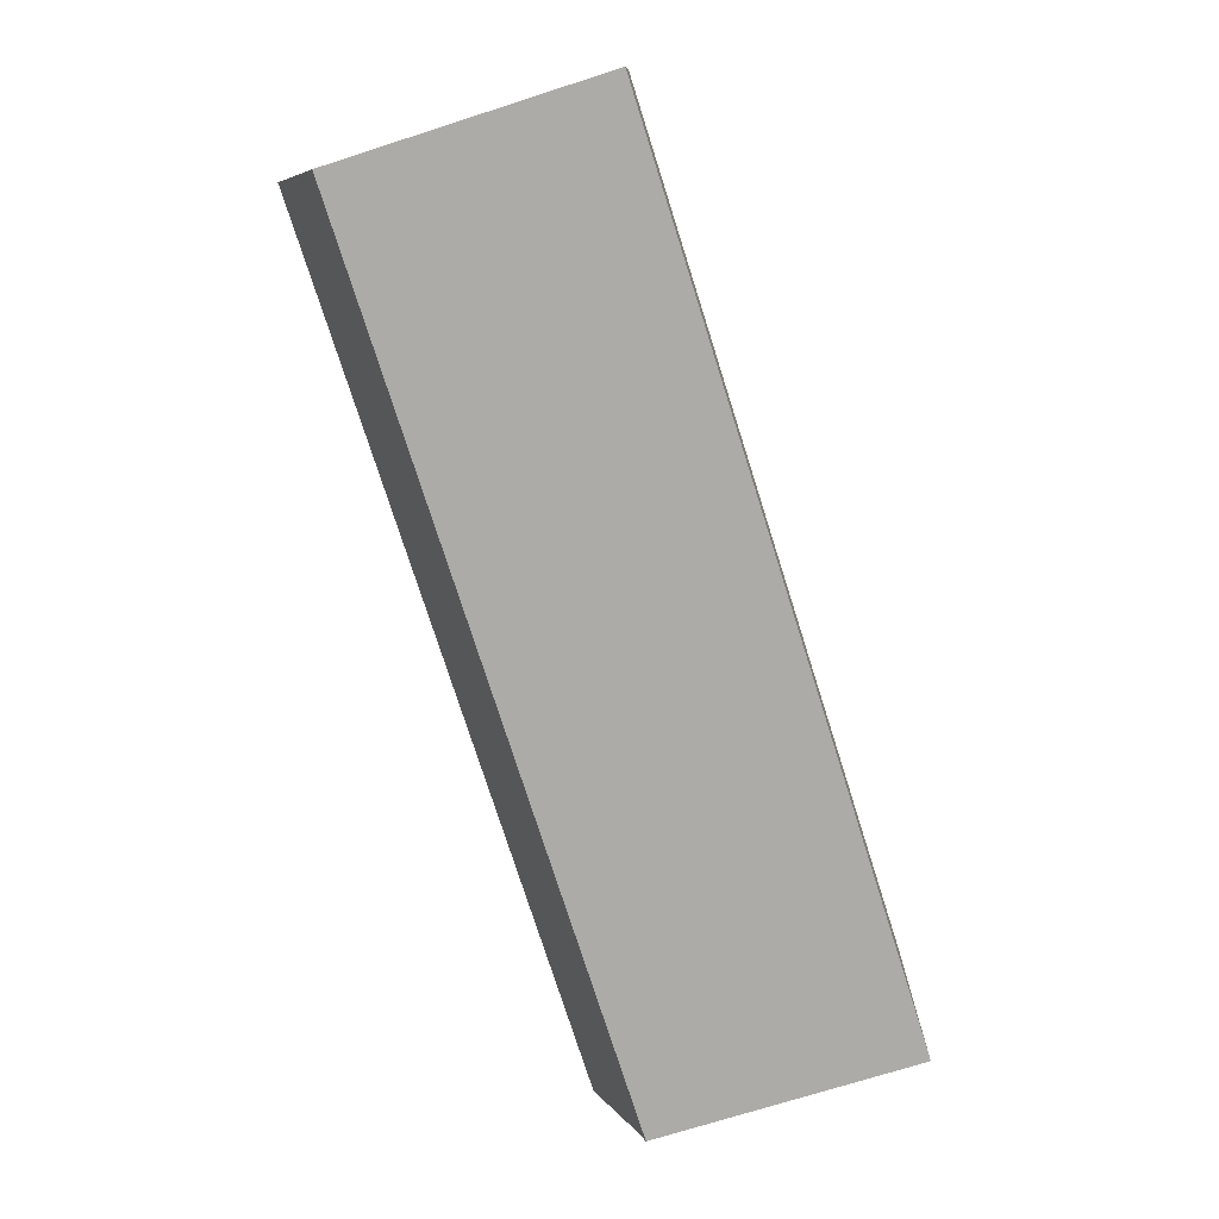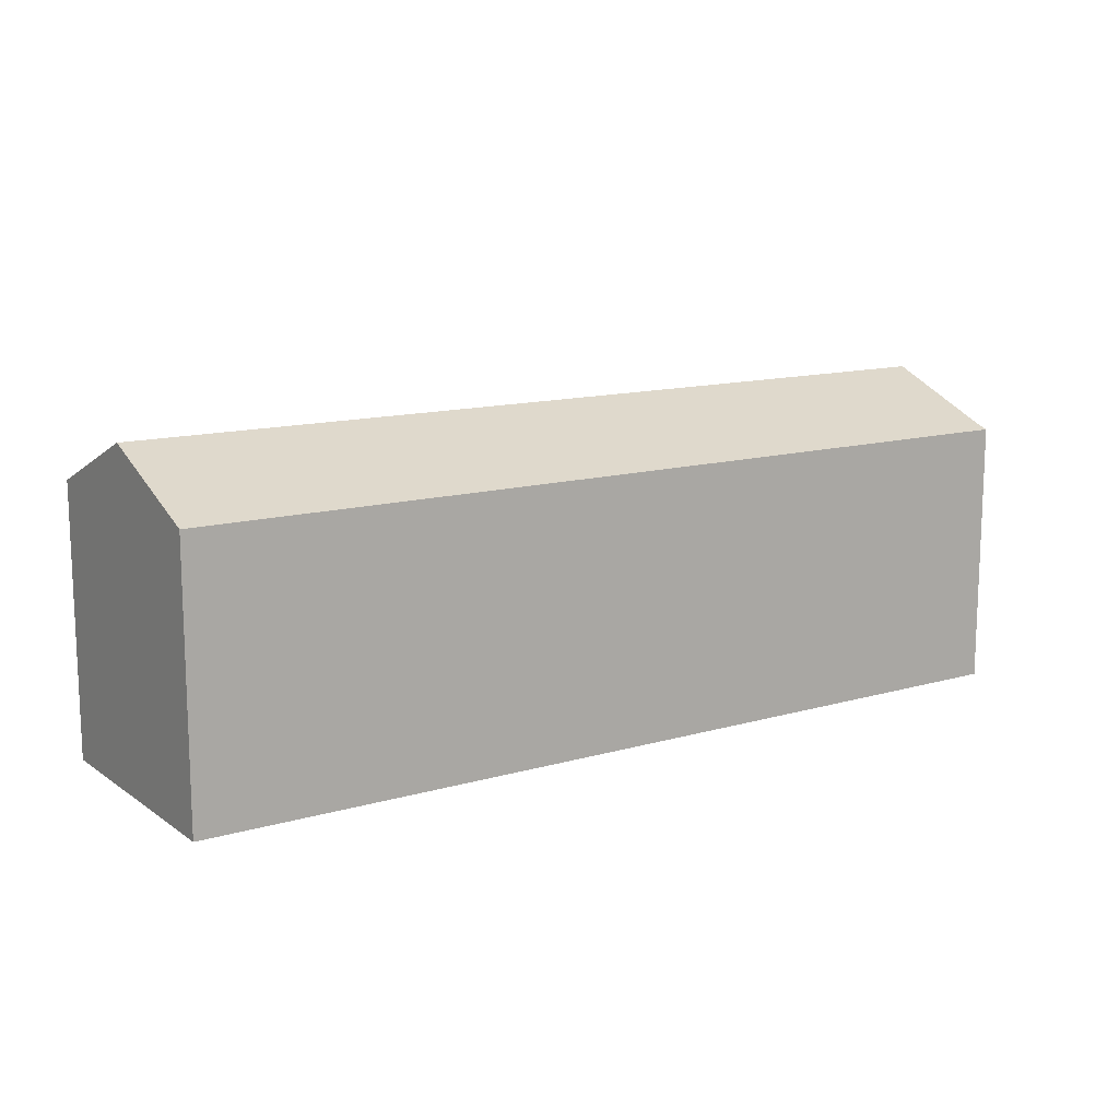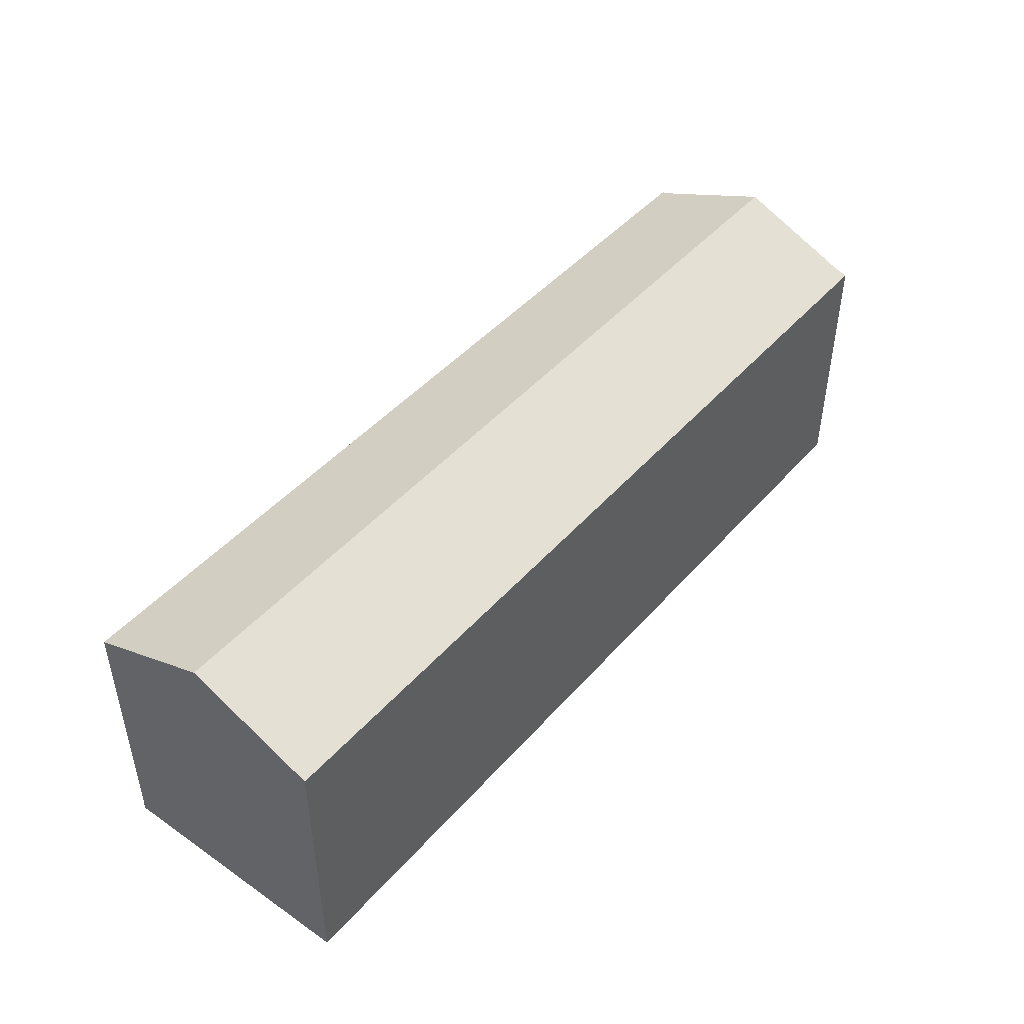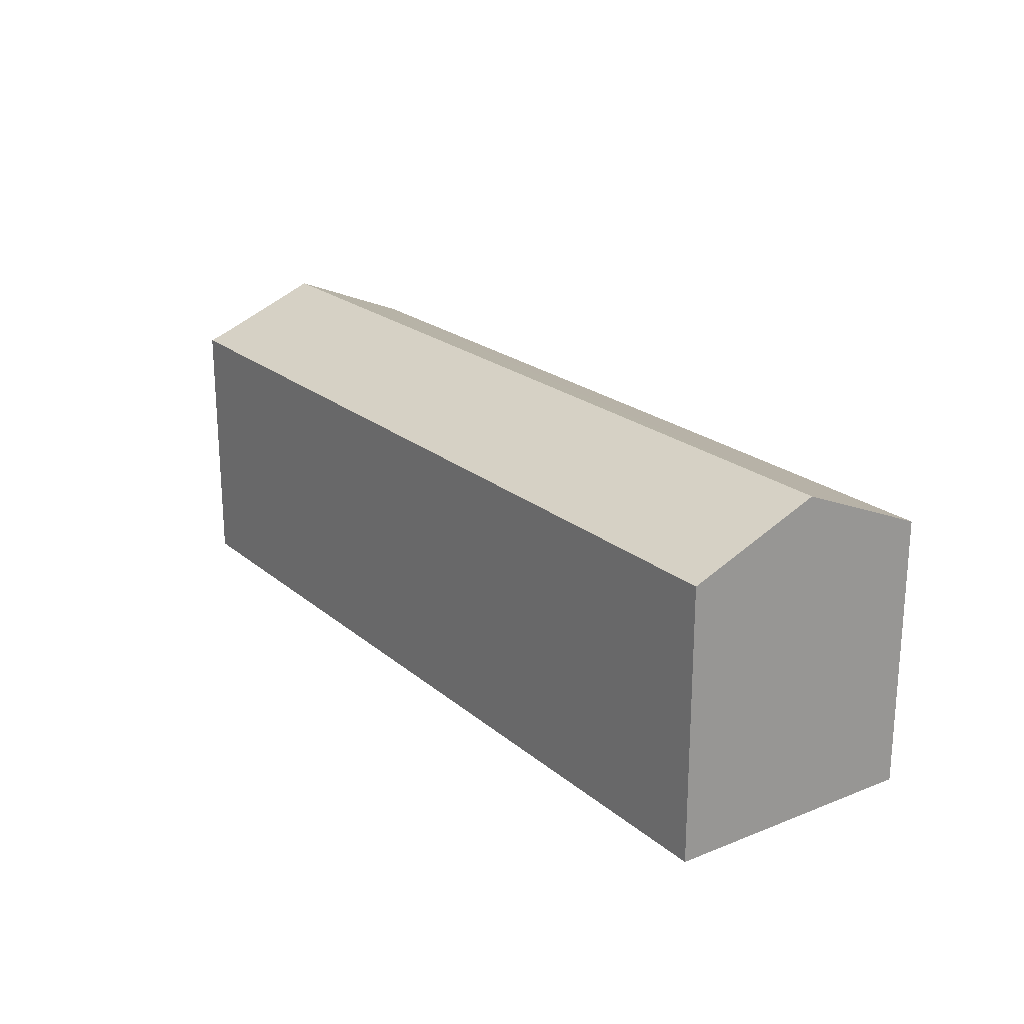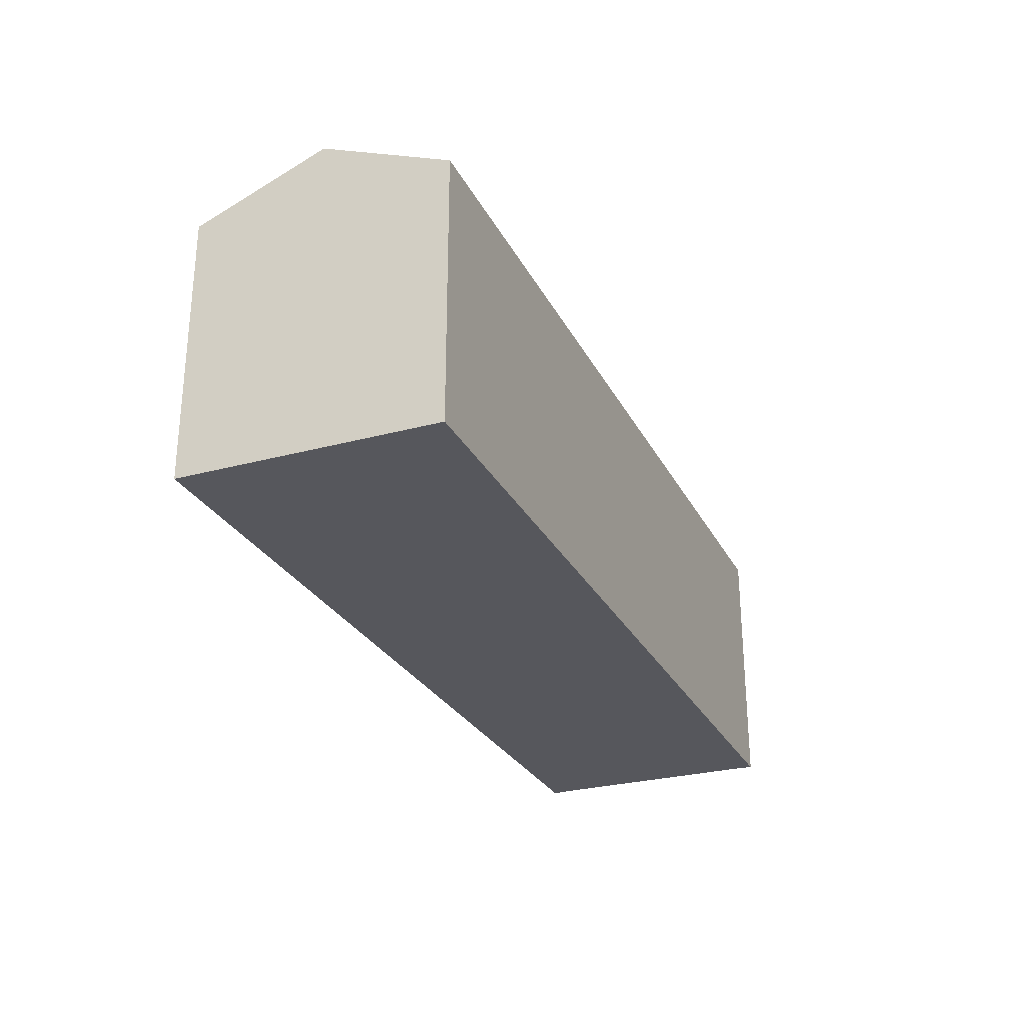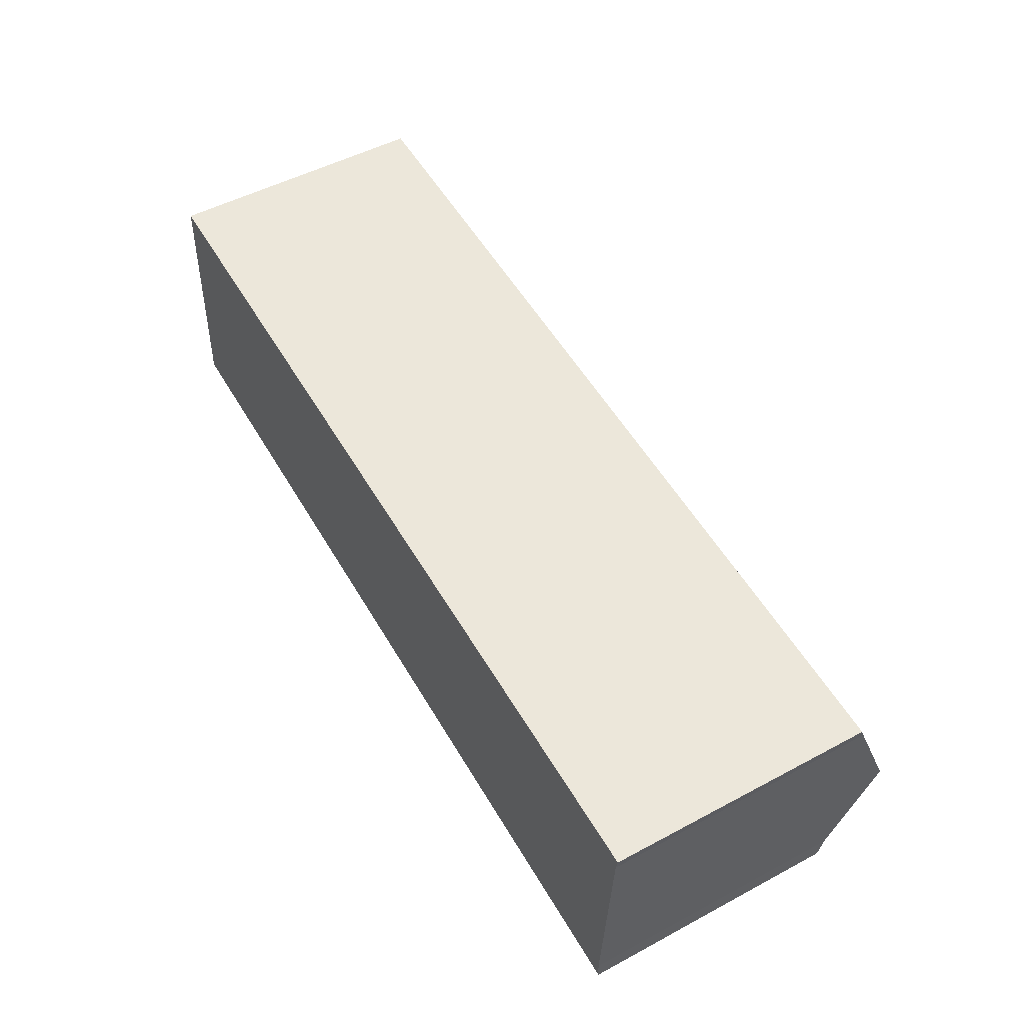
<metadata>
{"format":"obj","ext":"obj","renderer":"f3d","projection":"perspective","resolution":1024,"background":"white","views":[{"elev":-73.1,"azim":-72.3,"up":"+Z"},{"elev":13.0,"azim":-30.2,"up":"+Y"},{"elev":45.8,"azim":-48.1,"up":"+Y"},{"elev":21.4,"azim":-121.5,"up":"+Y"},{"elev":-27.5,"azim":-64.1,"up":"+Y"},{"elev":51.1,"azim":59.8,"up":"+Z"}]}
</metadata>
<code>
v  38.54 11.46 7.971
v  0.648 11.24 10.76
v  38.64 11.23 8.532
v  0.324 13.45 5.383
v  38.26 13.45 3.146
v  0 11.23 6.879e-16
v  37.99 11.55 -1.476
v  38.04 11.23 -2.243
v  38.04 1.373e-16 -2.243
v  0 0 0
v  0.648 -6.589e-16 10.76
v  0.324 -3.296e-16 5.383
v  38.64 -5.224e-16 8.532
v  37.99 9.038e-17 -1.476
v  38.54 -4.881e-16 7.971
v  38.26 -1.926e-16 3.146
g defaultobject
f 1 2 3
f 2 1 4
f 4 1 5
f 6 7 8
f 7 6 5
f 5 6 4
f 9 6 8
f 6 9 10
f 10 4 6
f 4 10 2
f 2 10 11
f 11 10 12
f 11 3 2
f 3 11 13
f 14 8 7
f 8 14 9
f 3 15 1
f 15 3 13
f 15 5 1
f 5 15 7
f 7 15 14
f 14 15 16
f 12 13 11
f 13 12 10
f 13 10 15
f 15 10 16
f 16 10 14
f 14 10 9

</code>
